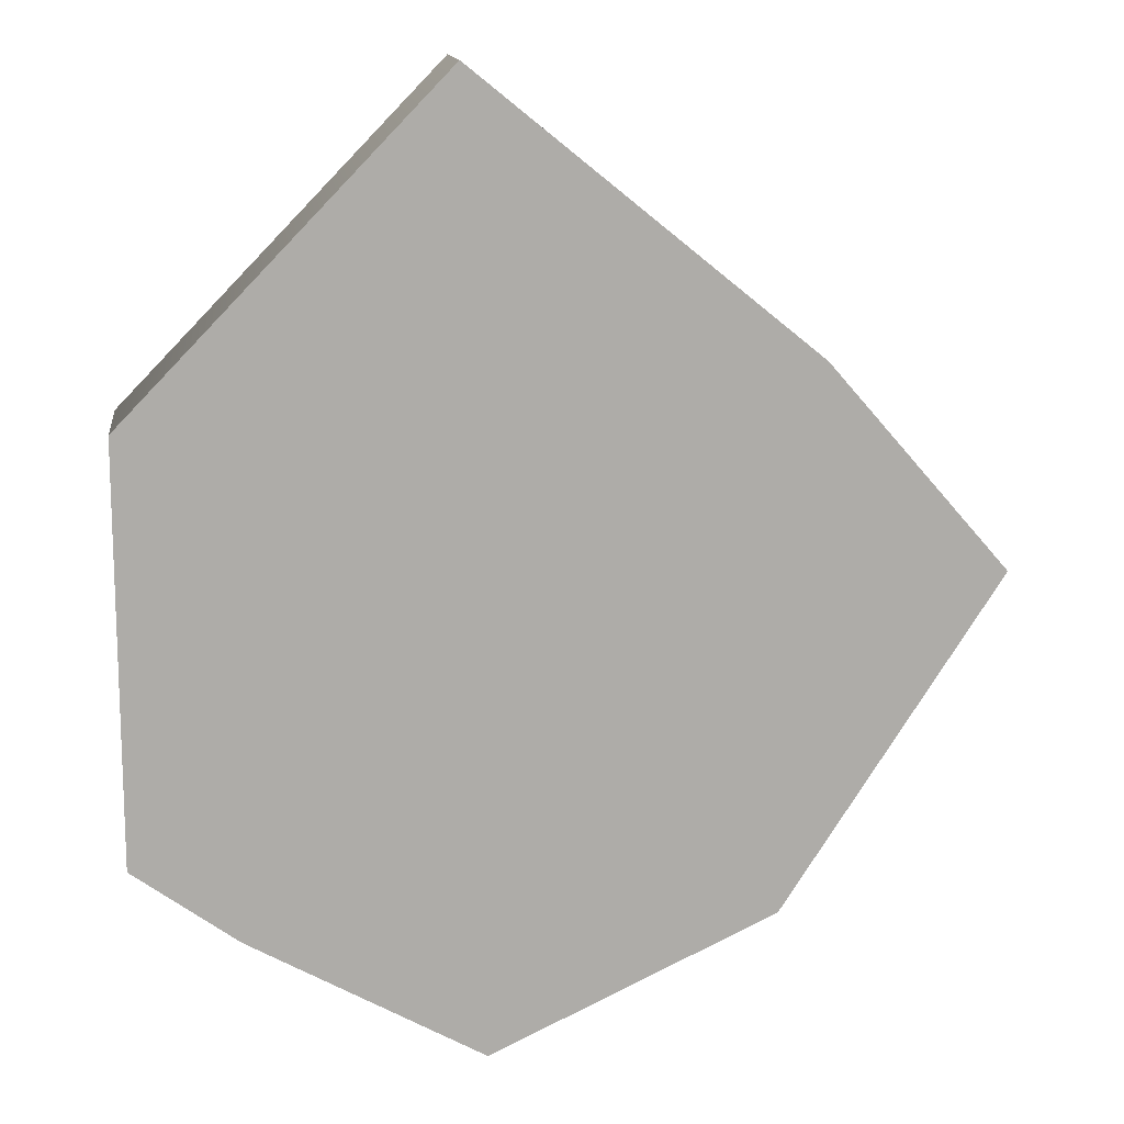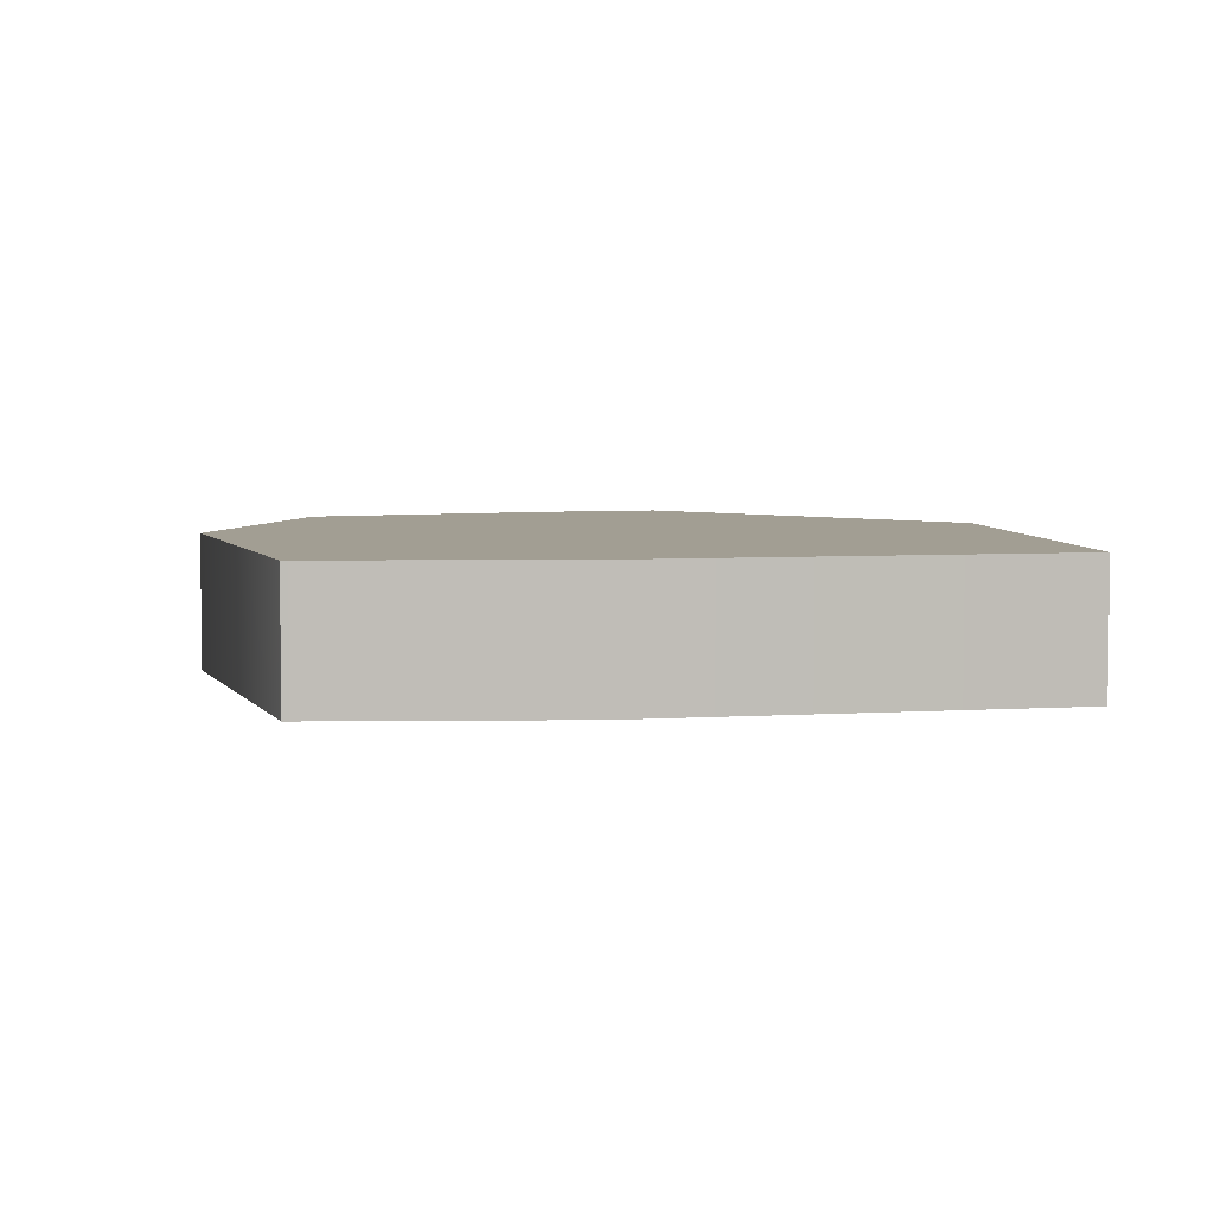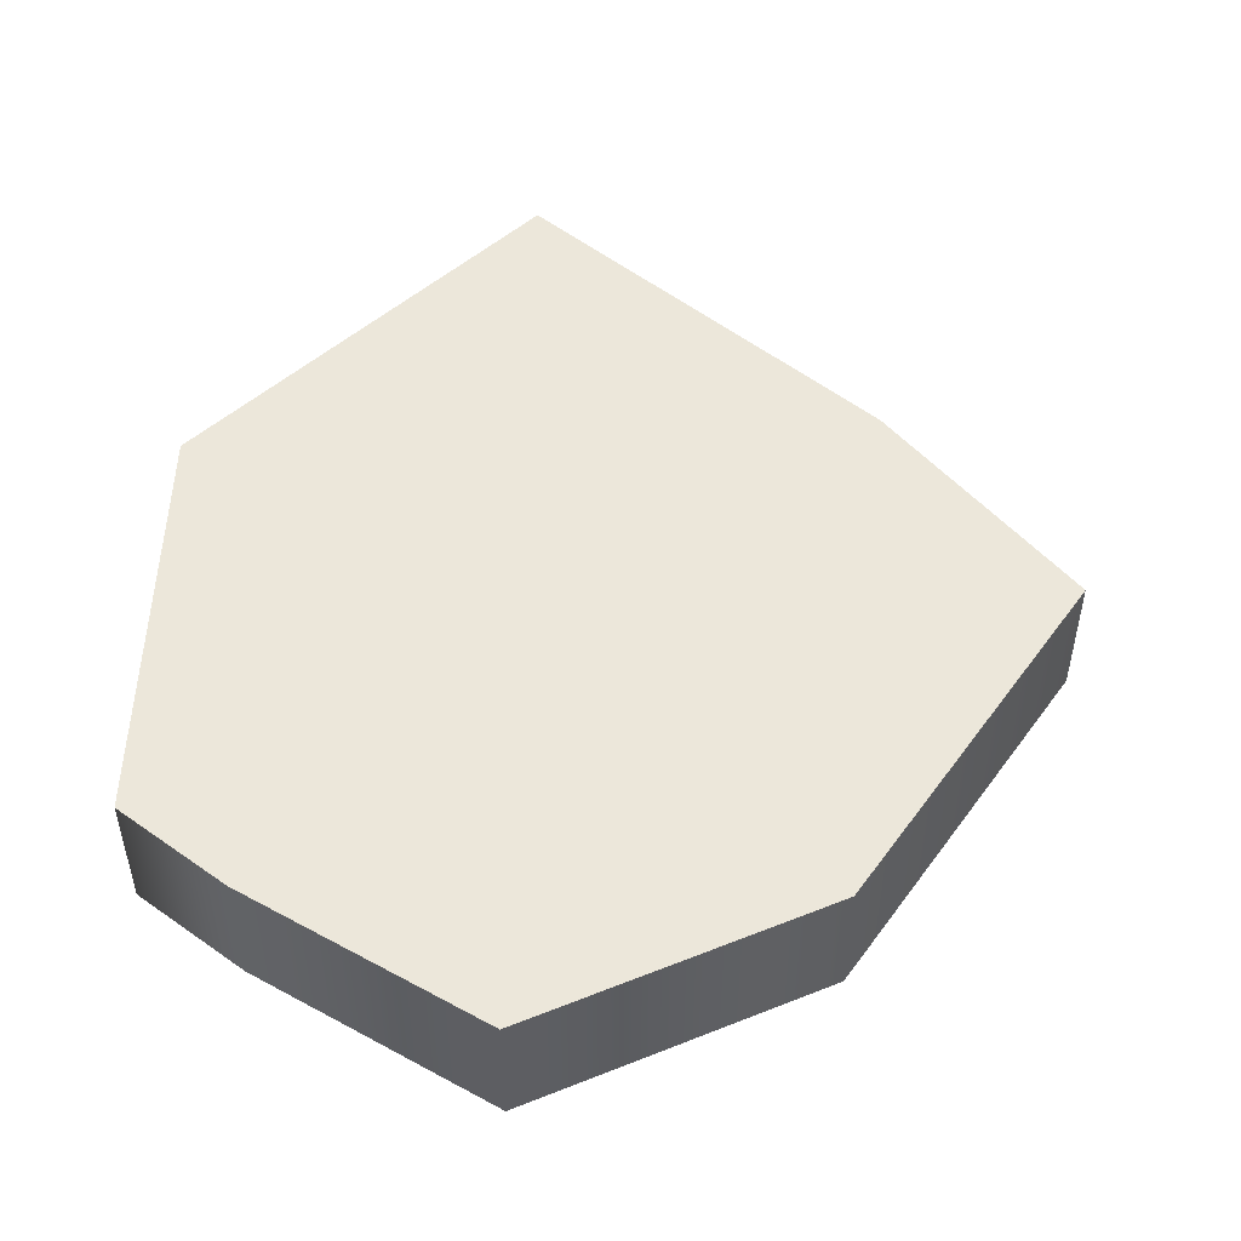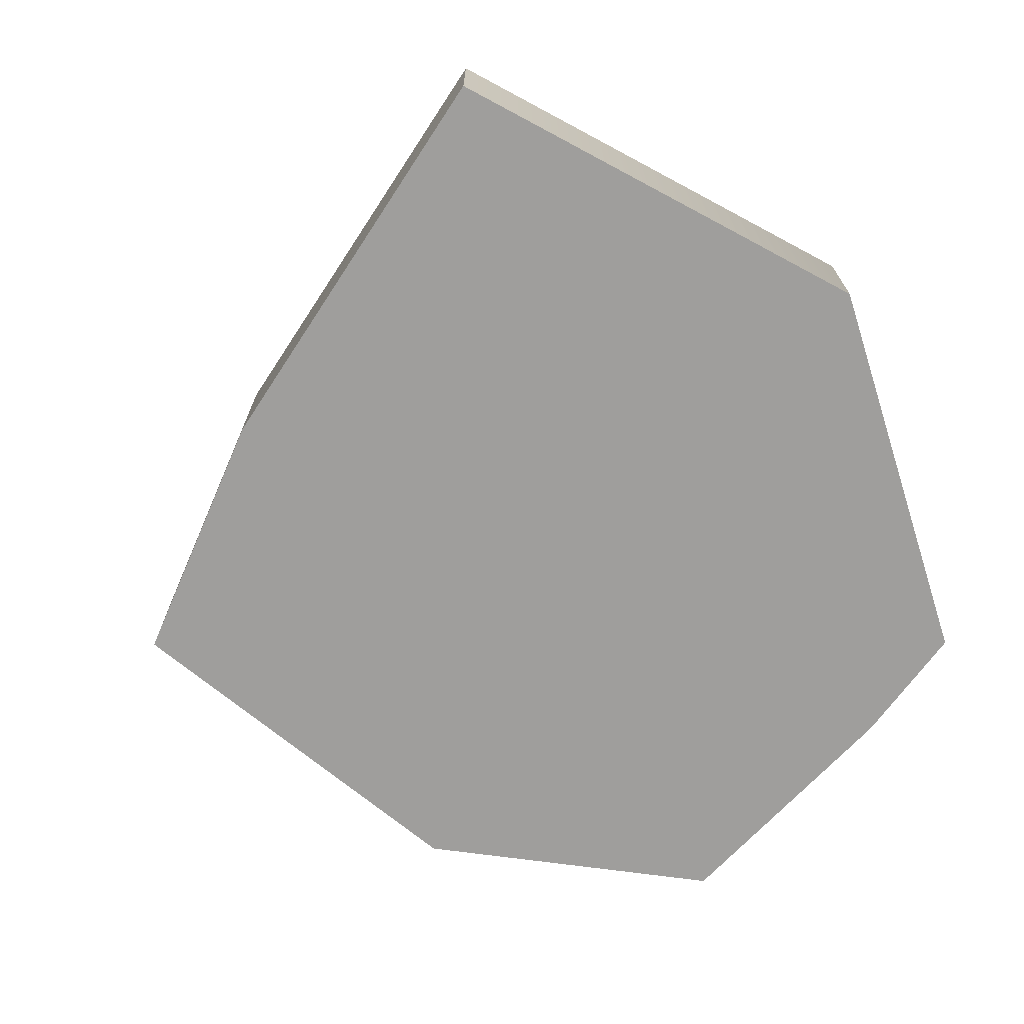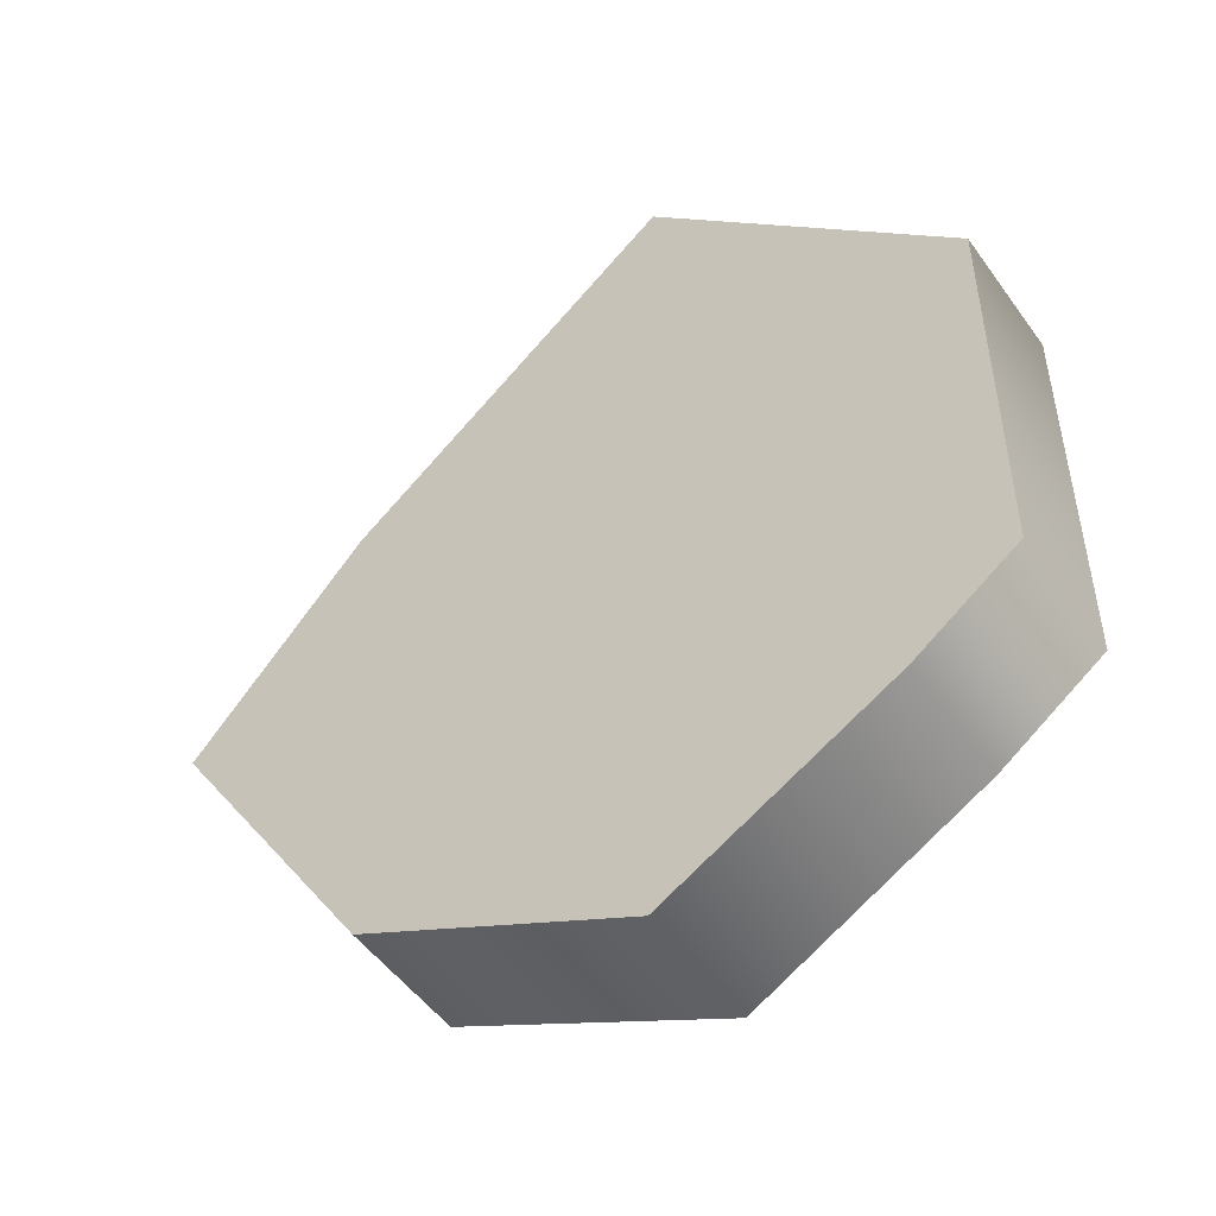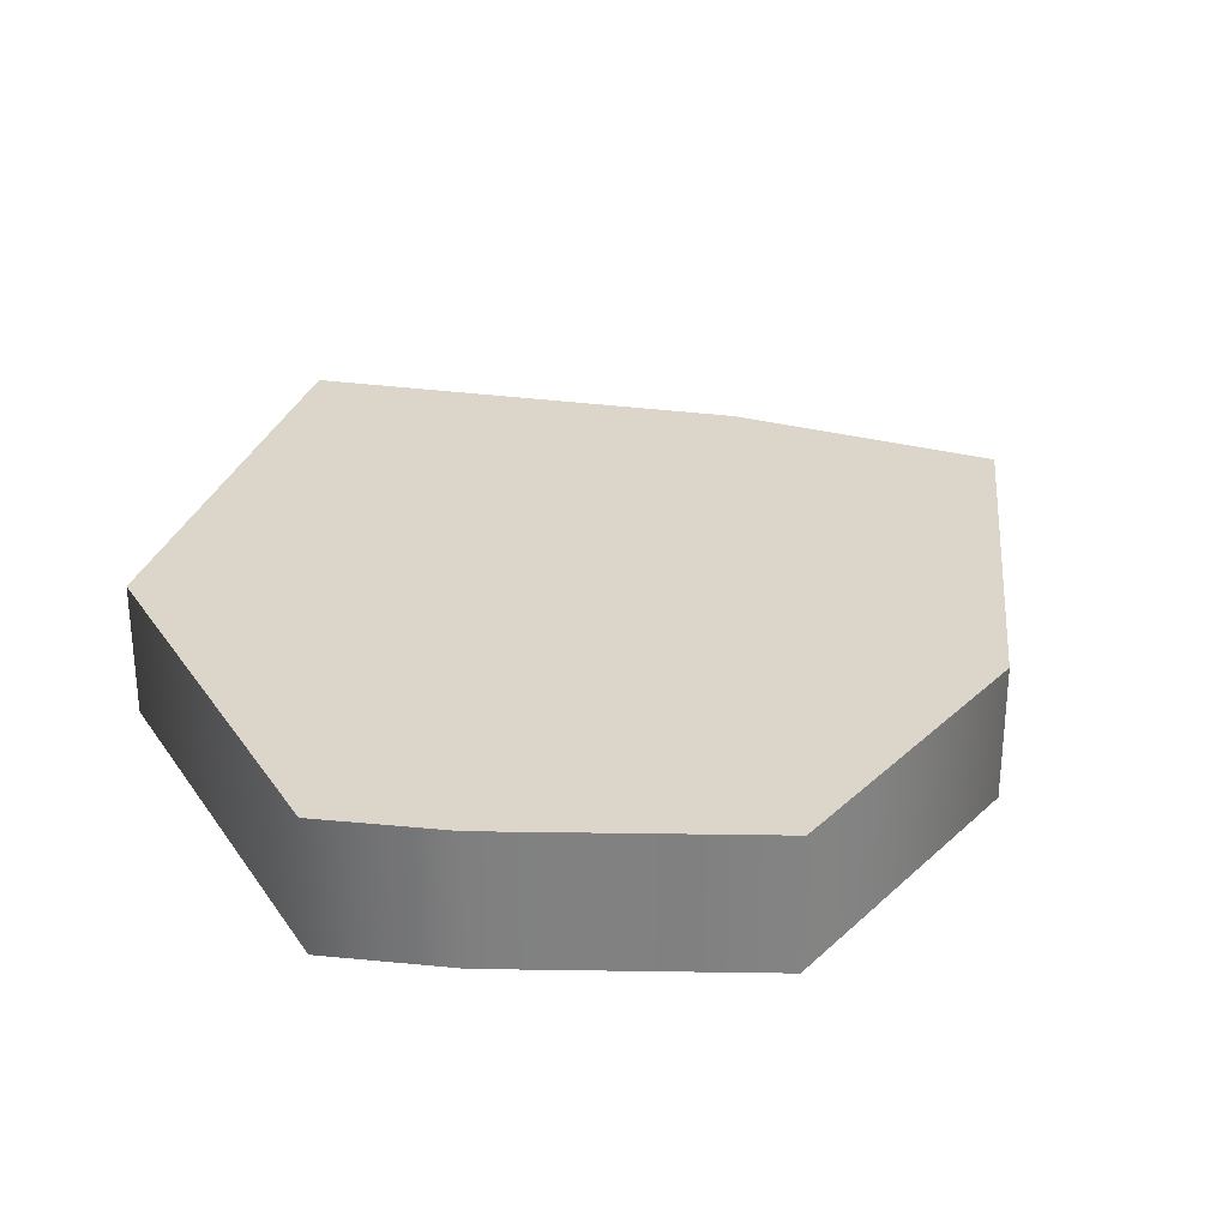
<metadata>
{"format":"obj","ext":"obj","renderer":"f3d","projection":"perspective","resolution":1024,"background":"white","views":[{"elev":13.4,"azim":172.9,"up":"+Z"},{"elev":5.0,"azim":-51.0,"up":"+Y"},{"elev":50.9,"azim":-178.2,"up":"+Y"},{"elev":-71.0,"azim":17.7,"up":"+Y"},{"elev":-50.5,"azim":34.3,"up":"+Z"},{"elev":29.9,"azim":152.4,"up":"+Y"}]}
</metadata>
<code>
g Bridge1.020
v 0.02831 -0.04488 0.3734
v -0.2011 0.04488 0.1873
v 0.02831 0.04488 0.3734
v -0.2011 -0.04488 0.1873
v -0.3218 0.04488 0.049
v -0.3218 -0.04488 0.049
v -0.2011 -0.04488 0.1873
v 0.02831 -0.04488 0.3734
v 0.2442 -0.04488 0.1506
v -0.006195 -0.04488 -0.004552
v -0.3218 -0.04488 0.049
v 0.2439 -0.04488 -0.13
v -0.1759 -0.04488 -0.1769
v 0.173 -0.04488 -0.181
v 0.01563 -0.04488 -0.2678
v 0.2442 -0.04488 0.1506
v 0.02831 -0.04488 0.3734
v 0.02831 0.04488 0.3734
v 0.2442 0.04488 0.1506
v 0.2439 -0.04488 -0.13
v 0.2439 0.04488 -0.13
v 0.173 -0.04488 -0.181
v 0.173 0.04488 -0.181
v 0.01563 -0.04488 -0.2678
v 0.01563 0.04488 -0.2678
v -0.1759 -0.04488 -0.1769
v -0.1759 0.04488 -0.1769
v -0.3218 -0.04488 0.049
v -0.3218 0.04488 0.049
v 0.173 0.04488 -0.181
v 0.2439 0.04488 -0.13
v 0.2442 0.04488 0.1506
v -0.006195 0.04488 -0.004552
v 0.01563 0.04488 -0.2678
v 0.02831 0.04488 0.3734
v -0.1759 0.04488 -0.1769
v -0.2011 0.04488 0.1873
v -0.3218 0.04488 0.049
g Bridge1.020_0
f 3 2 1
f 2 4 1
f 2 5 4
f 5 6 4
f 9 8 7
f 10 9 7
f 10 7 11
f 12 9 10
f 13 10 11
f 14 12 10
f 14 10 13
f 15 14 13
f 18 17 16
f 19 18 16
f 19 16 20
f 21 19 20
f 21 20 22
f 23 21 22
f 23 22 24
f 25 23 24
f 25 24 26
f 27 25 26
f 27 26 28
f 29 27 28
f 32 31 30
f 33 32 30
f 33 30 34
f 35 32 33
f 36 33 34
f 37 35 33
f 37 33 36
f 38 37 36

</code>
